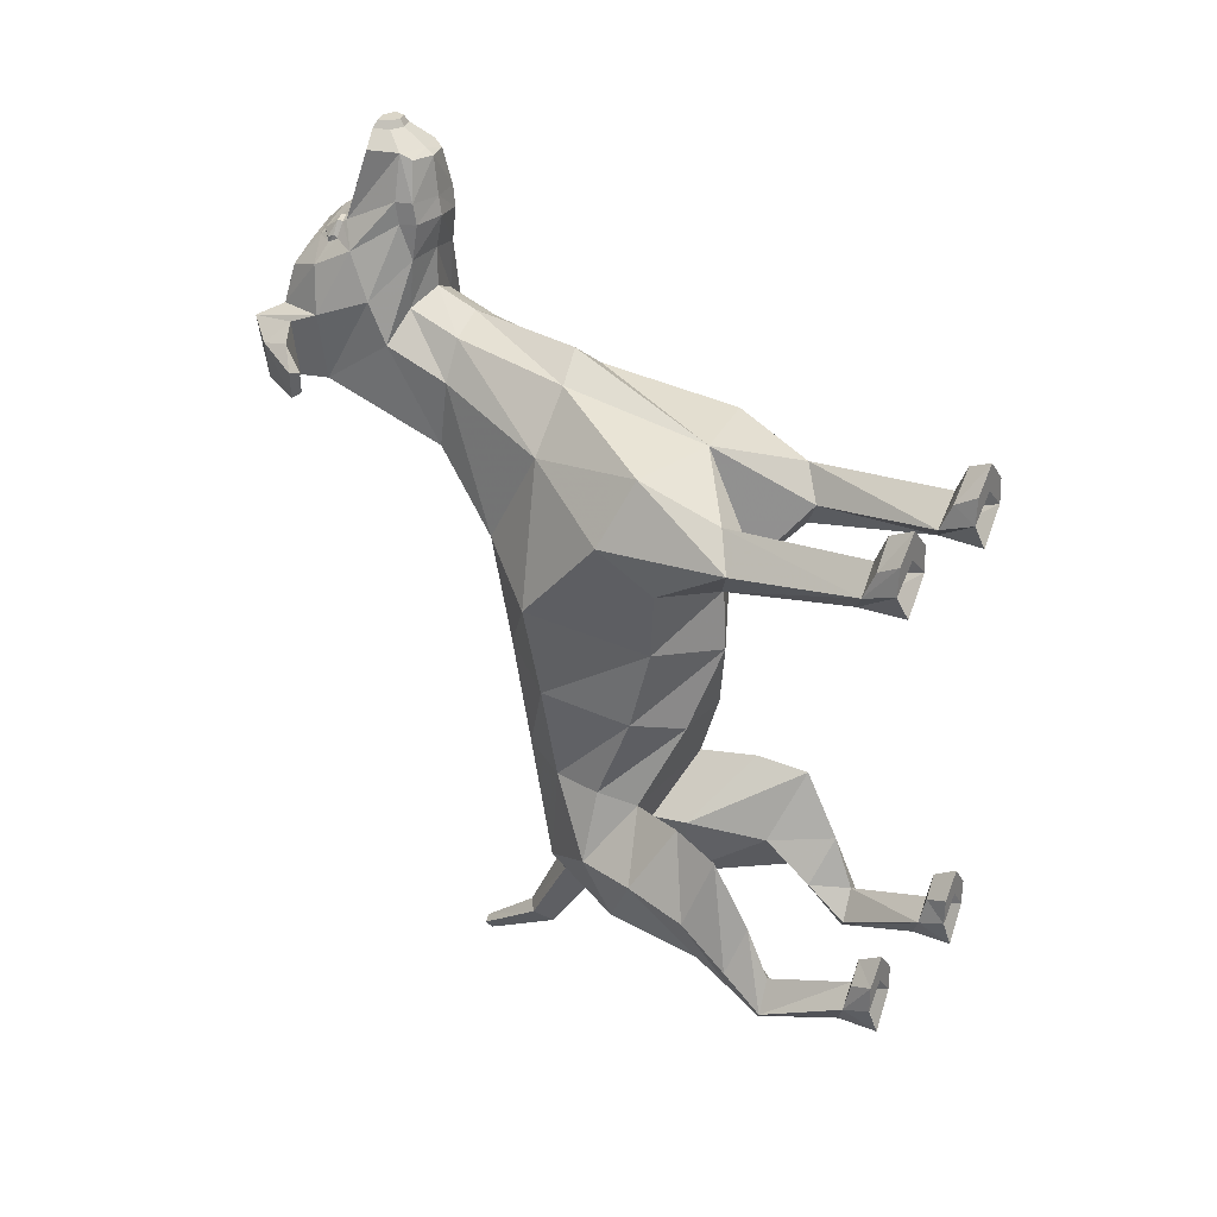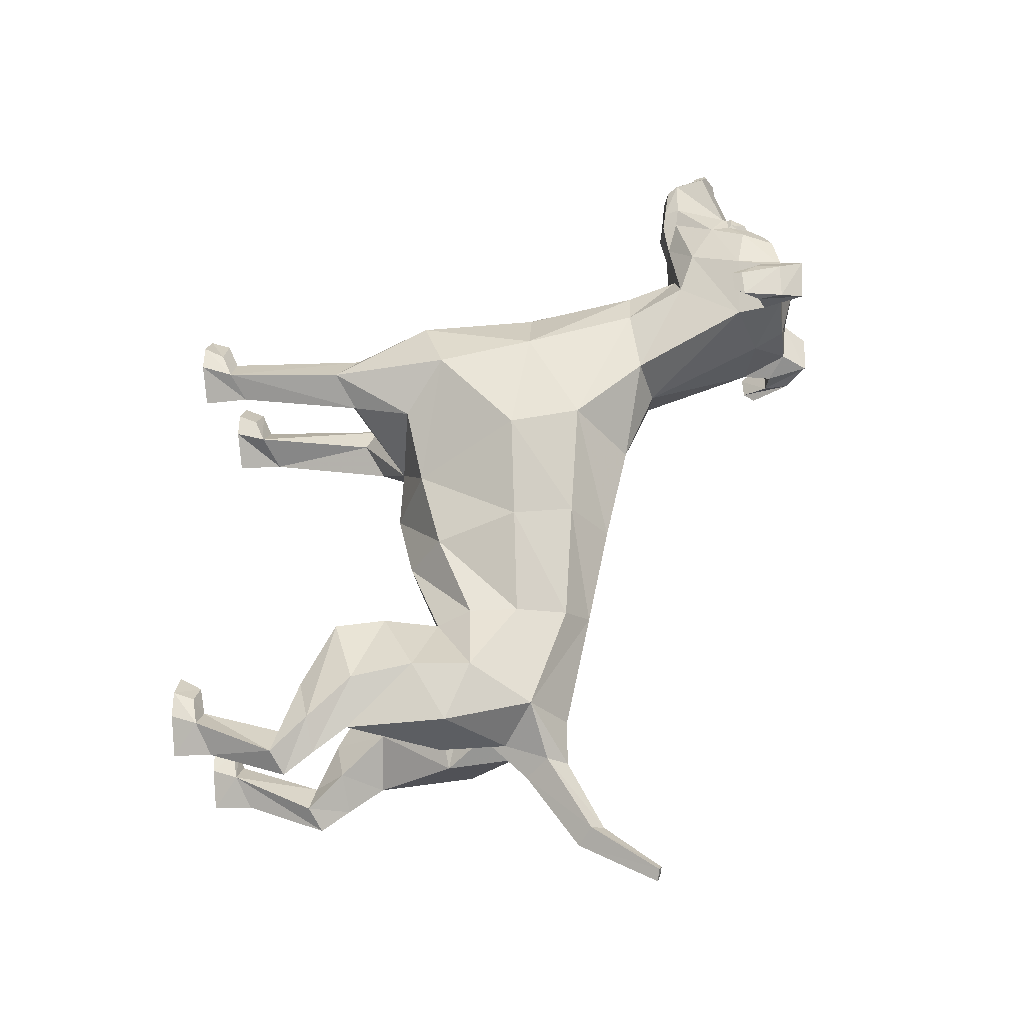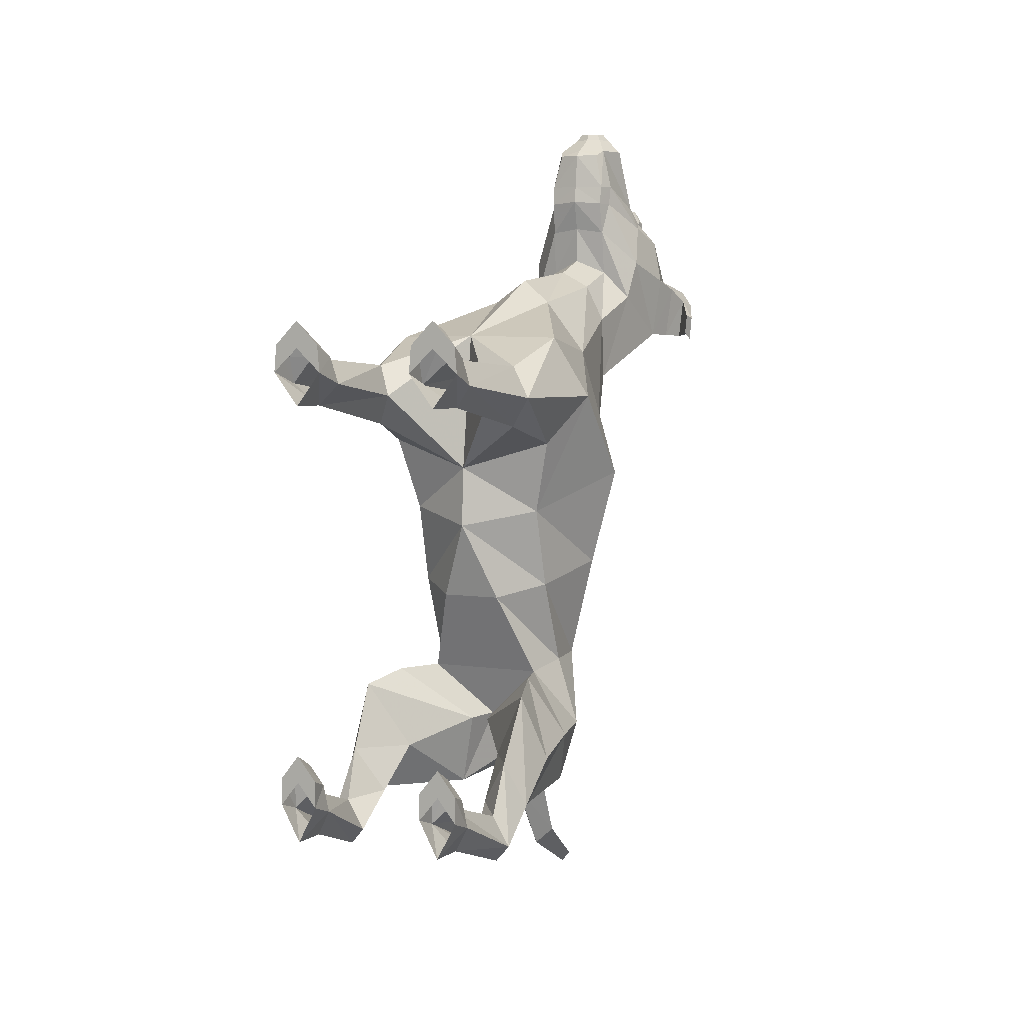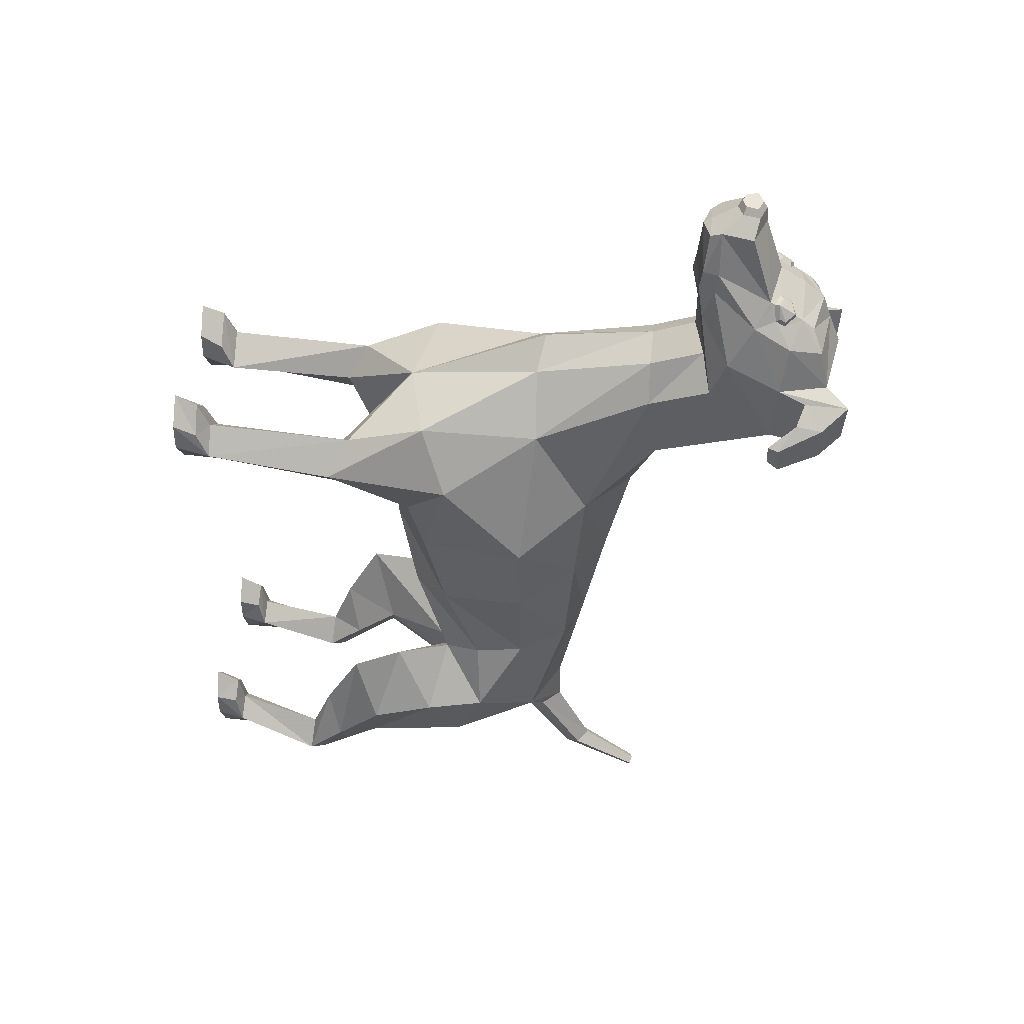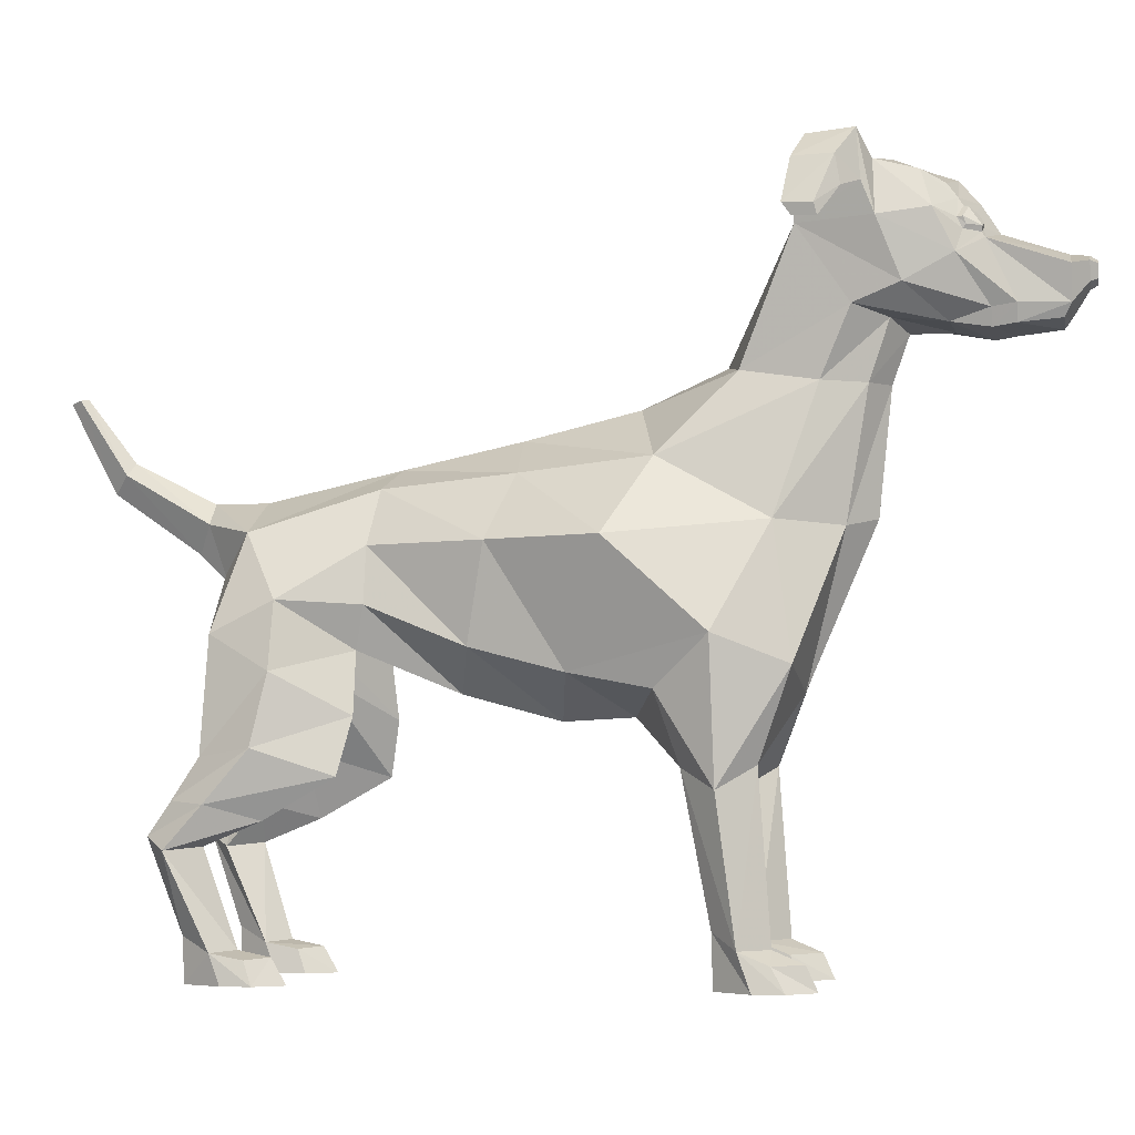
<metadata>
{"format":"obj","ext":"obj","renderer":"f3d","projection":"perspective","resolution":1024,"background":"white","views":[{"elev":29.7,"azim":-57.1,"up":"+Z"},{"elev":-29.2,"azim":98.6,"up":"+Z"},{"elev":5.5,"azim":24.5,"up":"+Z"},{"elev":44.5,"azim":94.7,"up":"+Z"},{"elev":-4.7,"azim":-79.2,"up":"+Y"}]}
</metadata>
<code>
g dog
v 0 160.6 42.8
v 49.29 264.2 -114.7
v 34.26 24.26 112
v 0 296.3 -191.7
v 42.74 19.61 -204.3
v 0 436.2 307.2
v 0 450.2 266.1
v 0 229.9 -201.2
v 38.45 141.4 -177.8
v 47.61 80.33 -232.6
v 42.74 -0.000336 -197.4
v 36.04 -0.000336 120.8
v 42.88 116.5 100.4
v 86.61 265.6 34.99
v 29.3 300.4 -110.9
v 51.53 315 61.86
v 0 315.4 -104.1
v 0 349.2 46.74
v 56.8 131.2 123.4
v 65.04 189.4 144.8
v 56.8 129.9 77.75
v 71.6 24.26 112
v 56.41 24.57 130.9
v 56.41 34.44 95.72
v 73.38 -0.000336 120.8
v 54.63 -0.000336 138.1
v 54.63 -0.000336 96.25
v 71.1 19.61 -204.3
v 57.08 20.97 -190.7
v 57.08 29.13 -225.4
v 43.04 200.9 -122.3
v 0 158.2 -2.551
v 53.1 228.1 -115.4
v 51.53 186.3 8.445
v 67.95 230.7 -167
v 80.41 141.4 -177.8
v 66.39 124.5 -127.9
v 61.95 82.71 -211.4
v 75.97 80.33 -232.6
v 66.39 136.6 -213.2
v 43.04 273.9 -191.7
v 61.95 88.66 -246.9
v 86.34 207.5 98.92
v 53.73 275.8 132.4
v 65.04 175.8 62.84
v 75.27 116.5 100.4
v 71.1 -0.000336 -197.4
v 57.2 -0.000336 -179.7
v 56.74 -0.000336 -224.2
v 22.9 273.6 173.3
v 0 175 146.2
v 0 279.2 191.3
v 35.48 366.9 110.8
v 0 373.3 100.4
v 36.99 359.5 159.4
v 22.98 359.1 187.5
v 0 360.1 199.9
v 49.47 451.5 146.2
v 43.37 403.8 178.9
v 23.07 398 200.6
v 0 391 210.9
v 52.35 202.1 -51.55
v 0 296.4 -225.9
v 0 264.5 -235.8
v 13.63 282.4 -225.9
v 0 323.4 -279.3
v 0 304 -292.3
v 10.23 314.9 -282
v 0 365.7 -312.2
v 0 362.5 -323.2
v 5.432 364.3 -315.6
v 67.24 264.9 -38.39
v 39.99 307.4 -23.51
v 0 331.6 -27.24
v 22.34 174.4 -60.39
v 36.01 15.89 131.6
v 37.63 -0.000336 140.4
v 70.02 15.89 131.6
v 56.18 16.21 150.5
v 71.64 -0.000336 140.4
v 54.56 -0.000336 157.7
v 44.86 15.47 -183.5
v 42.74 -0.000336 -177.8
v 68.99 15.47 -183.5
v 57.06 16.83 -169.9
v 71.1 -0.000336 -177.8
v 57.2 -0.000336 -160.1
v 0 200.9 -122.3
v 0 174.4 -60.39
v 6.613 190.4 -162.2
v 55.81 160.9 -120.5
v 75.98 187.4 -168
v 61.96 210.9 -209.3
v 19.32 199.9 -216.5
v 14.63 249.9 -214.4
v 30.79 442.6 257.4
v 26.75 404.1 275.7
v 19.54 404.1 307.2
v 25.89 426.6 307.2
v 0 462.6 142.1
v 55.67 454 194.2
v 40.79 486.2 158.5
v 0 499 201.6
v 0 486.1 155.4
v 0 484 240.9
v 30.42 476.3 235
v 45.44 489.5 192.4
v 0 435.2 318.1
v 10.43 418.1 318.1
v 13.83 430.1 318.1
v 0 414.2 318.1
v 0 432.2 323.2
v 7.45 420 323.2
v 9.873 428.6 323.2
v 0 417.2 323.2
v 81.19 449.4 147.5
v 82.86 448.5 162.8
v 82.67 457.5 141.8
v 84.78 456.3 161.1
v 54.46 472.5 145.5
v 59.6 473.8 186.3
v 54.54 503.9 153.3
v 58.57 505.9 184
v 68.49 468.6 144.6
v 72.19 468.4 175.6
v 69.57 487.3 146.1
v 72.76 487.4 172.5
v 47.03 415.3 209.1
v 0 468.8 254.4
v 29.8 467.3 241.8
v 43.39 108 -207.3
v 78.02 108 -207.3
v 64 98.06 -174.3
v 64 110.2 -231.3
v 0 215.4 -161.8
v 41.56 432.8 240
v 26 401.9 260.3
v 47.82 459.2 227.2
v 0 490.2 223.5
v 40.75 483.1 220.2
v 21.56 450.2 256.7
v 31 445.9 255.5
v 20.91 458.7 251.3
v 29.71 462.3 245
v 36.36 447.3 244.5
v 37.21 454.2 241.2
v 24.47 452.5 256.9
v 32.17 449.4 256.1
v 23.99 458.4 253
v 31.47 461.1 248.1
v 36.62 450.1 246.6
v 37.53 454.6 244.7
v 0 396.9 307.2
v 22.66 394.3 235.5
v 0 391.1 238.7
v 22.5 392.5 275.4
v 0 387.9 275.6
v 16.2 395.7 302.8
v 0 390.9 302.8
v 0 385.8 262.2
v 21.78 390.5 260.6
v -49.29 264.2 -114.7
v -34.26 24.26 112
v -42.74 19.61 -204.3
v -38.45 141.4 -177.8
v -47.61 80.33 -232.6
v -42.74 -0.000336 -197.4
v -36.04 -0.000336 120.8
v -42.88 116.5 100.4
v -86.61 265.6 34.99
v -29.3 300.4 -110.9
v -51.53 315 61.86
v -56.8 131.2 123.4
v -65.04 189.4 144.8
v -56.8 129.9 77.75
v -71.6 24.26 112
v -56.41 24.57 130.9
v -56.41 34.44 95.72
v -73.38 -0.000336 120.8
v -54.63 -0.000336 138.1
v -54.63 -0.000336 96.25
v -71.1 19.61 -204.3
v -57.08 20.97 -190.7
v -57.08 29.13 -225.4
v -43.04 200.9 -122.3
v -53.1 228.1 -115.4
v -51.53 186.3 8.445
v -67.95 230.7 -167
v -80.41 141.4 -177.8
v -66.39 124.5 -127.9
v -61.95 82.71 -211.4
v -75.97 80.33 -232.6
v -66.39 136.6 -213.2
v -43.04 273.9 -191.7
v -61.95 88.66 -246.9
v -86.34 207.5 98.92
v -53.73 275.8 132.4
v -65.04 175.8 62.84
v -75.27 116.5 100.4
v -71.1 -0.000336 -197.4
v -57.2 -0.000336 -179.7
v -56.74 -0.000336 -224.2
v -22.9 273.6 173.3
v -35.48 366.9 110.8
v -36.99 359.5 159.4
v -22.98 359.1 187.5
v -49.47 451.5 146.2
v -43.37 403.8 178.9
v -23.07 398 200.6
v -52.35 202.1 -51.55
v -13.63 282.4 -225.9
v -10.23 314.9 -282
v -5.432 364.3 -315.6
v -67.24 264.9 -38.39
v -39.99 307.4 -23.51
v -22.34 174.4 -60.39
v -36.01 15.89 131.6
v -37.63 -0.000336 140.4
v -70.02 15.89 131.6
v -56.18 16.21 150.5
v -71.64 -0.000336 140.4
v -54.56 -0.000336 157.7
v -44.86 15.47 -183.5
v -42.74 -0.000336 -177.8
v -68.99 15.47 -183.5
v -57.06 16.83 -169.9
v -71.1 -0.000336 -177.8
v -57.2 -0.000336 -160.1
v -6.613 190.4 -162.2
v -55.81 160.9 -120.5
v -75.98 187.4 -168
v -61.96 210.9 -209.3
v -19.32 199.9 -216.5
v -14.63 249.9 -214.4
v -30.79 442.6 257.4
v -26.75 404.1 275.7
v -19.54 404.1 307.2
v -25.89 426.6 307.2
v -55.67 454 194.2
v -40.79 486.2 158.5
v -30.42 476.3 235
v -45.44 489.5 192.4
v -10.43 418.1 318.1
v -13.83 430.1 318.1
v -7.45 420 323.2
v -9.873 428.6 323.2
v -81.19 449.4 147.5
v -82.86 448.5 162.8
v -82.67 457.5 141.8
v -84.78 456.3 161.1
v -54.46 472.5 145.5
v -59.6 473.8 186.3
v -54.54 503.9 153.3
v -58.57 505.9 184
v -68.49 468.6 144.6
v -72.19 468.4 175.6
v -69.57 487.3 146.1
v -72.76 487.4 172.5
v -47.03 415.3 209.1
v -29.8 467.3 241.8
v -43.39 108 -207.3
v -78.02 108 -207.3
v -64 98.06 -174.3
v -64 110.2 -231.3
v -41.56 432.8 240
v -26 401.9 260.3
v -47.82 459.2 227.2
v -40.75 483.1 220.2
v -21.56 450.2 256.7
v -31 445.9 255.5
v -20.91 458.7 251.3
v -29.71 462.3 245
v -36.36 447.3 244.5
v -37.21 454.2 241.2
v -24.47 452.5 256.9
v -32.17 449.4 256.1
v -23.99 458.4 253
v -31.47 461.1 248.1
v -36.62 450.1 246.6
v -37.53 454.6 244.7
v -22.66 394.3 235.5
v -22.5 392.5 275.4
v -16.2 395.7 302.8
v -21.78 390.5 260.6
f 33 62 75 31
f 15 73 72 2
f 81 80 78 79
f 25 27 24 22
f 17 74 73 15
f 29 28 39 38
f 72 14 34 62
f 30 42 39 28
f 33 31 35 2
f 91 37 36 92
f 133 38 39 132
f 93 41 35 92
f 36 132 134 40
f 44 43 14 16
f 43 45 34 14
f 20 19 46 43
f 46 21 45 43
f 19 23 22 46
f 22 24 21 46
f 34 45 1 32
f 85 87 86 84
f 28 47 49 30
f 44 50 20 43
f 12 3 24 27
f 24 3 13 21
f 1 45 21 13
f 19 13 3 23
f 76 77 81 79
f 1 13 51
f 51 13 19 20
f 51 20 50 52
f 18 54 53 16
f 16 53 55 44
f 44 55 56 50
f 50 56 57 52
f 54 100 58 53
f 53 58 59 55
f 55 59 60 56
f 56 60 61 57
f 41 15 2 35
f 17 15 41 4
f 5 30 49 11
f 5 10 42 30
f 5 29 38 10
f 87 85 82 83
f 38 133 131 10
f 37 91 90 9
f 135 8 94 90
f 40 134 131 9
f 69 71 70
f 68 71 69 66
f 41 65 63 4
f 95 65 41
f 67 70 71 68
f 65 68 66 63
f 64 67 68 65
f 62 34 32 75
f 73 16 14 72
f 74 18 16 73
f 62 33 2 72
f 25 80 81 26
f 22 78 80 25
f 23 79 78 22
f 3 76 79 23
f 12 77 76 3
f 26 81 77 12
f 29 85 84 28
f 47 86 87 48
f 28 84 86 47
f 48 87 83 11
f 5 82 85 29
f 11 83 82 5
f 75 89 88 31
f 32 89 75
f 88 135 31
f 92 35 31 91
f 92 36 40 93
f 8 95 94
f 94 40 9 90
f 95 41 93 94
f 8 64 65 95
f 94 93 40
f 104 103 107 102
f 101 138 136 128
f 128 136 137 154
f 161 156 157 160
f 96 99 98 97
f 156 158 159 157
f 113 114 112 115
f 96 7 6 99
f 107 103 139 140
f 100 104 102 58
f 123 107 101 121
f 108 112 114 110
f 116 118 119 117
f 140 106 130 138
f 130 106 105 129
f 149 147 148 150
f 283 159 153 237
f 98 109 111 153
f 99 110 109 98
f 6 108 110 99
f 153 111 108 6
f 109 113 115 111
f 110 114 113 109
f 124 116 117 125
f 102 122 120 58
f 107 123 122 102
f 125 117 119 127
f 121 101 58 120
f 122 126 124 120
f 123 127 126 122
f 125 121 120 124
f 127 123 121 125
f 126 118 116 124
f 127 119 118 126
f 128 59 58 101
f 154 60 59 128
f 155 61 60 154
f 132 36 37 133
f 132 39 42 134
f 133 37 9 131
f 134 42 10 131
f 91 31 135 90
f 152 150 148 151
f 136 96 97 137
f 160 155 154 161
f 139 105 106 140
f 138 101 107 140
f 129 143 144 130
f 7 141 143 129
f 96 142 141 7
f 138 146 145 136
f 130 144 146 138
f 136 145 142 96
f 143 149 150 144
f 141 147 149 143
f 142 148 147 141
f 146 152 151 145
f 144 150 152 146
f 145 151 148 142
f 97 156 161 137
f 137 161 154
f 98 158 156 97
f 153 159 158 98
f 216 210 186 185
f 214 215 171 162
f 219 221 222 220
f 179 176 178 181
f 215 74 17 171
f 192 182 183 191
f 187 170 214 210
f 192 195 184 182
f 188 185 186 162
f 189 190 230 231
f 263 262 192 191
f 232 231 188 194
f 189 193 264 262
f 170 196 197 172
f 196 170 187 198
f 199 173 174 196
f 199 196 198 175
f 176 177 173 199
f 175 178 176 199
f 1 198 187 32
f 227 228 226 225
f 202 200 182 184
f 197 196 174 203
f 168 181 178 163
f 178 175 169 163
f 175 198 1 169
f 173 177 163 169
f 222 218 217 220
f 1 51 169
f 51 174 173 169
f 51 52 203 174
f 204 54 18 172
f 205 204 172 197
f 206 205 197 203
f 57 206 203 52
f 207 100 54 204
f 208 207 204 205
f 209 208 205 206
f 61 209 206 57
f 162 171 194 188
f 194 171 17 4
f 202 184 164 167
f 164 184 195 166
f 191 183 164 166
f 223 226 228 224
f 261 263 191 166
f 229 230 190 165
f 233 8 135 229
f 261 264 193 165
f 213 69 70
f 69 213 212 66
f 63 211 194 4
f 211 234 194
f 213 70 67 212
f 66 212 211 63
f 212 67 64 211
f 32 187 210 216
f 170 172 215 214
f 172 18 74 215
f 162 186 210 214
f 222 221 179 180
f 221 219 176 179
f 219 220 177 176
f 220 217 163 177
f 217 218 168 163
f 218 222 180 168
f 225 226 183 182
f 228 227 200 201
f 227 225 182 200
f 224 228 201 167
f 226 223 164 183
f 223 224 167 164
f 88 89 216 185
f 89 32 216
f 88 185 135
f 185 188 231 230
f 231 232 193 189
f 234 8 233
f 165 193 233 229
f 232 194 234 233
f 211 64 8 234
f 232 233 193
f 242 103 104 240
f 265 267 239 259
f 266 265 259 281
f 157 282 284 160
f 237 238 235 236
f 159 283 282 157
f 112 246 245 115
f 235 238 6 7
f 242 268 139 103
f 240 104 100 207
f 239 242 254 252
f 246 112 108 244
f 250 249 247 248
f 268 267 260 241
f 260 129 105 241
f 276 275 277 278
f 111 243 237 153
f 243 244 238 237
f 244 108 6 238
f 115 245 243 111
f 245 246 244 243
f 248 247 255 256
f 251 253 240 207
f 253 254 242 240
f 250 248 256 258
f 207 239 252 251
f 255 257 253 251
f 257 258 254 253
f 251 252 256 255
f 252 254 258 256
f 247 249 257 255
f 249 250 258 257
f 207 208 259 239
f 208 209 281 259
f 209 61 155 281
f 262 263 190 189
f 262 264 195 192
f 165 190 263 261
f 166 195 264 261
f 135 185 230 229
f 276 278 280 279
f 236 235 265 266
f 281 155 160 284
f 139 268 241 105
f 267 268 242 239
f 272 271 129 260
f 271 269 7 129
f 269 270 235 7
f 273 274 267 265
f 274 272 260 267
f 270 273 265 235
f 278 277 271 272
f 277 275 269 271
f 275 276 270 269
f 279 280 274 273
f 280 278 272 274
f 276 279 273 270
f 284 282 236 266
f 284 266 281
f 282 283 237 236

</code>
